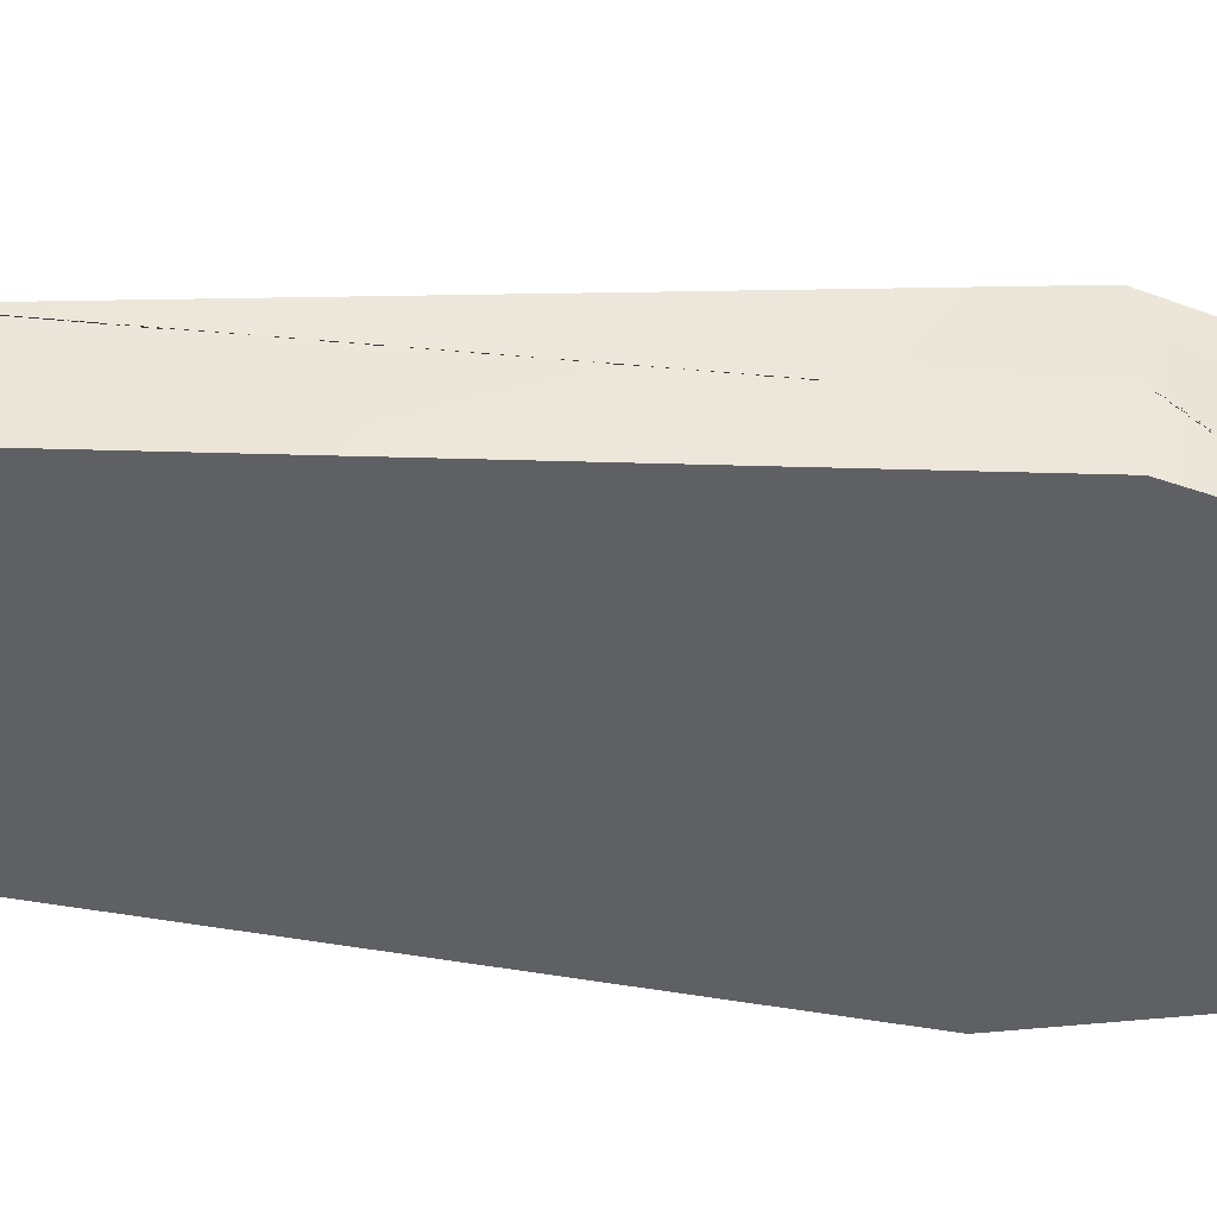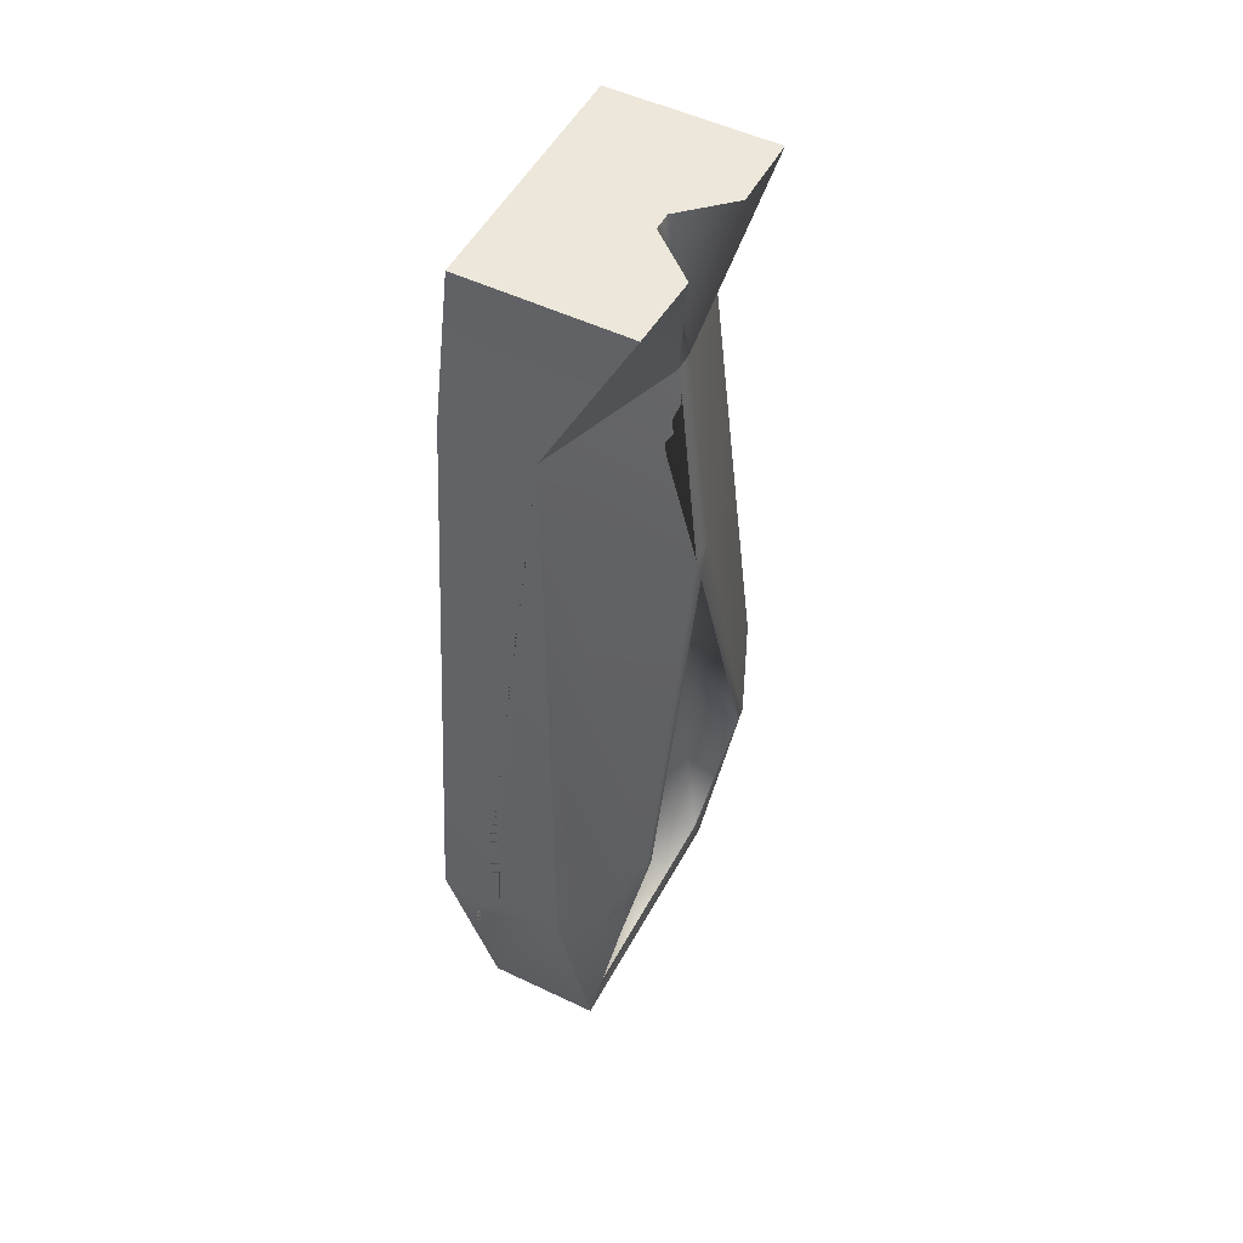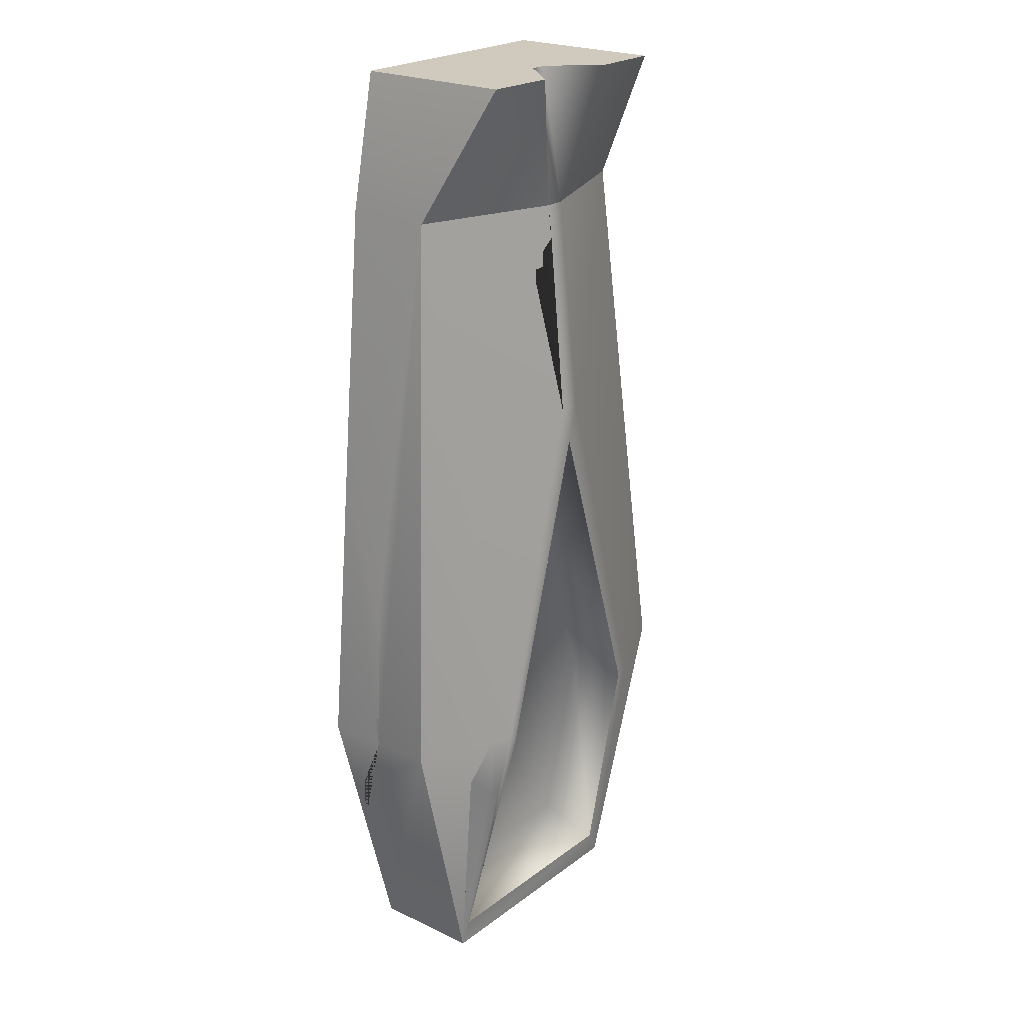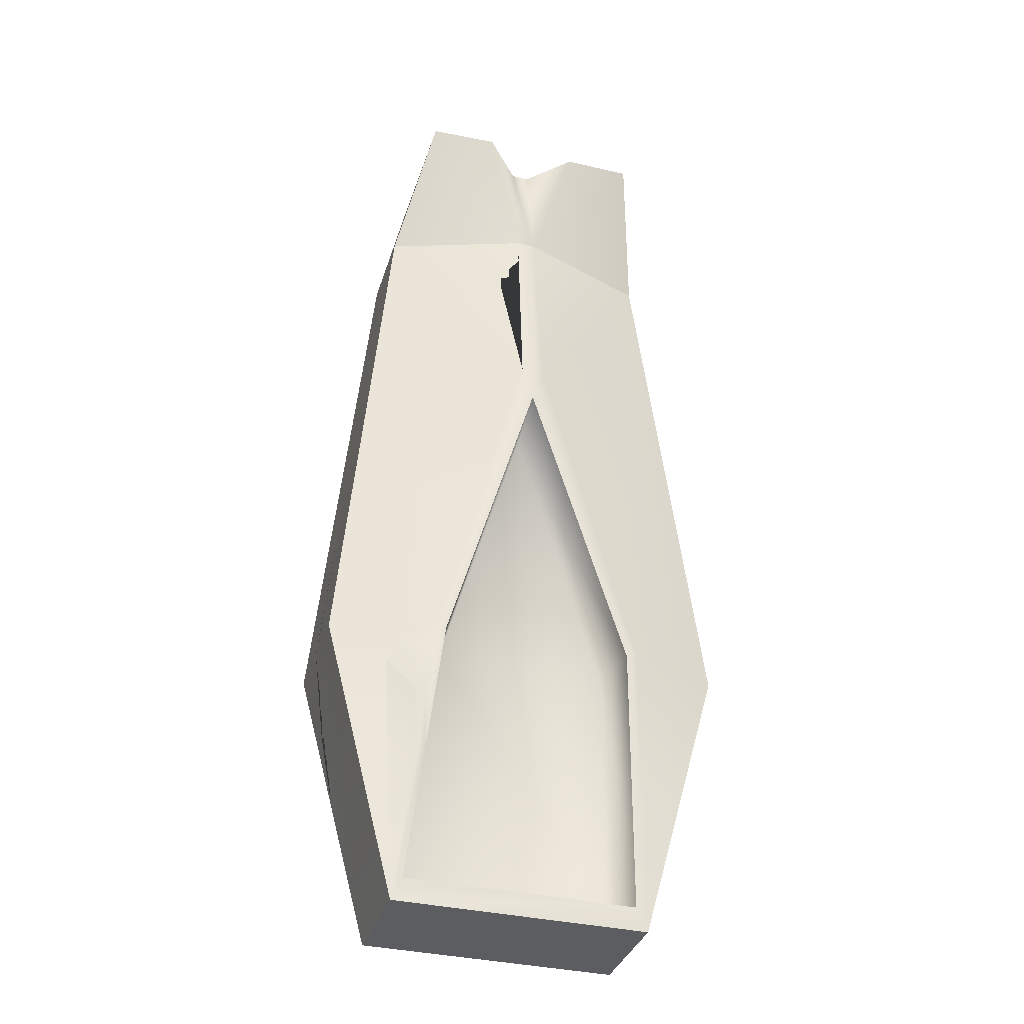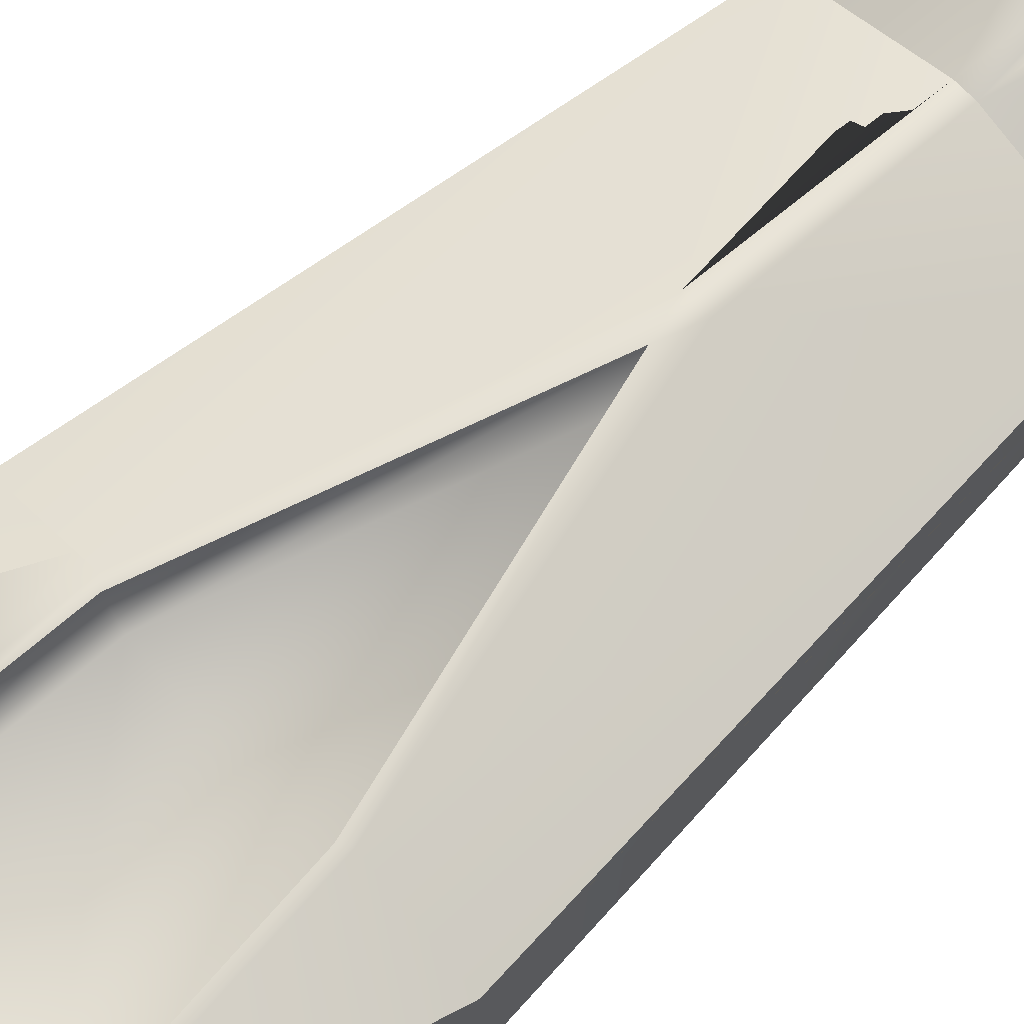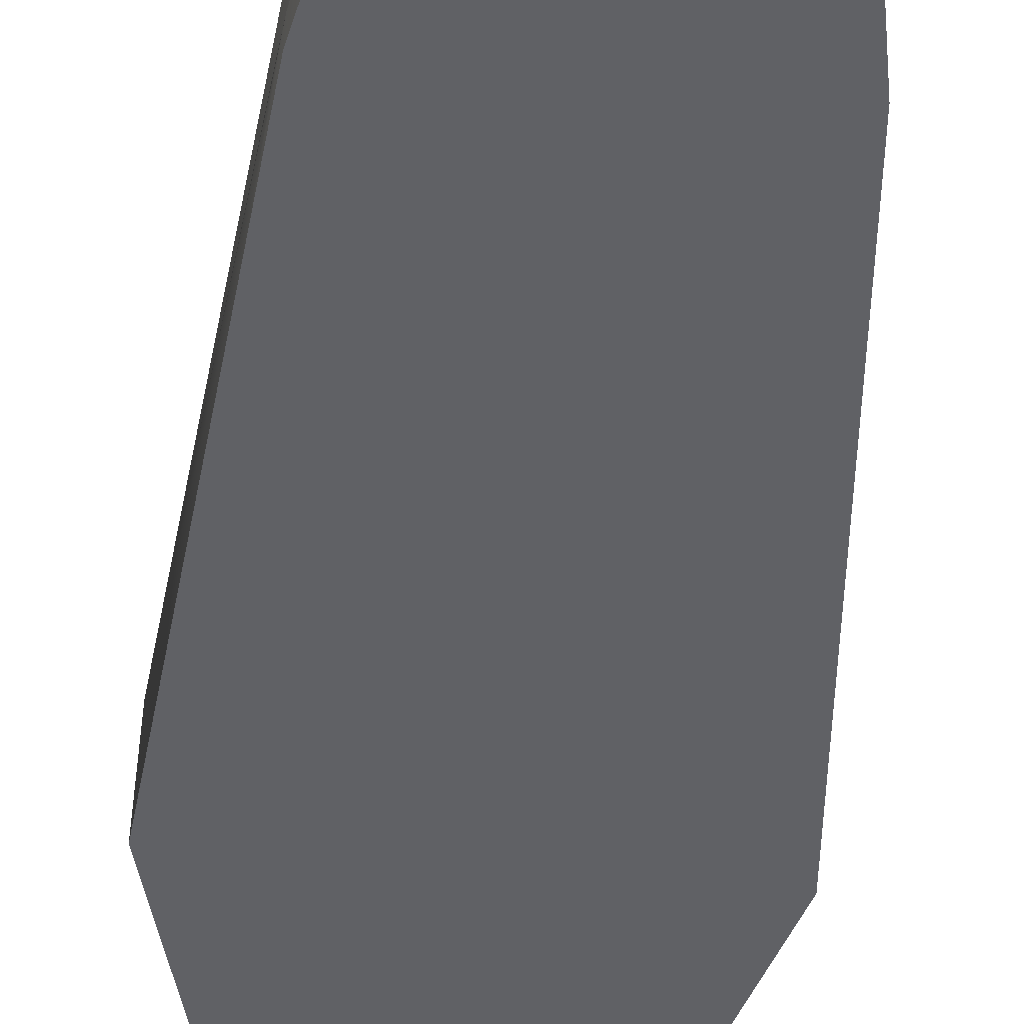
<metadata>
{"format":"obj","ext":"obj","renderer":"f3d","projection":"perspective","resolution":1024,"background":"white","views":[{"elev":-42.5,"azim":82.5,"up":"+Y"},{"elev":51.0,"azim":117.6,"up":"+Z"},{"elev":23.1,"azim":128.8,"up":"+Z"},{"elev":-35.8,"azim":162.9,"up":"+Z"},{"elev":68.8,"azim":-132.5,"up":"+Y"},{"elev":-48.8,"azim":-6.0,"up":"+Y"}]}
</metadata>
<code>
v -0.3855 0 1.658
v 0.3855 0 1.658
v -0.3855 0.5086 1.658
v 0.3855 0.5086 1.658
v -0.4065 0.3544 -1.473
v 0.4065 0.3544 -1.473
v -0.4065 0 -1.473
v 0.4065 0 -1.473
v 0.6509 0.3866 -0.5778
v -0.6509 0.3866 -0.5778
v -0.6509 0 -0.5778
v 0.6509 0 -0.5778
v -0.342 0.517 -0.5778
v 0.3255 0.517 -0.5778
v -0.3122 0.5162 -0.5984
v 0 0.5085 0.4219
v 0.297 0.5162 -0.5984
v -0.3711 0.3552 -1.396
v 0.3711 0.3552 -1.396
v -0.2843 0.3296 -0.5885
v 0 0.3226 0.3408
v 0.2706 0.3296 -0.5885
v -0.338 0.1699 -1.315
v 0.338 0.1699 -1.315
v -0.4761 0.2802 1.228
v 0.4761 0.2802 1.228
v 0.4761 0 1.228
v -0.4761 0 1.228
v -0.03087 0.4362 1.228
v -0.02877 0.3681 1.658
v 0.03732 0.5085 0.5401
v 0.03087 0.4362 1.228
v 0.02877 0.3681 1.658
v -0.02877 0.1763 1.658
v 0.02877 0.1763 1.658
v -0.03732 0.5064 0.5401
v 0.1606 0.5186 1.658
v -0.1606 0.5086 1.658
v 0.6509 0.1933 -0.5778
v 0.5635 0 0.3252
v 0.6072 0.1741 -0.1263
v 0.629 0.145 -0.352
v 0.5287 0 -1.025
v 0.5898 0.0633 -0.8015
v 0.366 0.4357 -1.025
v 0.3932 0.4898 -0.5778
v 0.3462 0.4753 -0.807
v 0.3797 0.463 -0.7997
v 0.4739 0.4575 -0.7189
v 0.3322 0.4398 -0.9771
v 0.0321 0.45 1.122
v 0.03303 0.4605 0.8757
v 0.06673 0.4404 1.081
v 0.06978 0.4494 0.9448
v 0.06826 0.4449 1.035
v 0.09819 0.4366 1.028
v 0.1004 0.4401 0.9879
v -0.5137 0 0.8396
v -0.4761 0.1071 1.228
v -0.4299 0.02951 1.447
v -0.4876 0.1376 1.109
v -0.454 0.1298 1.333
f 37 2 4
f 20 21 22
f 5 6 8 7
f 7 8 43 12 11
f 39 42 41 40 12
f 25 59 62 60 1 3
f 10 13 5
f 7 11 10 5
f 9 39 44 43 8 6
f 11 12 40 27 28 58
f 47 48 45
f 23 20 22 24
f 31 52 54 57 56 55 53 51 32 26
f 16 15 13 36
f 5 13 15 18
f 14 47 50 17
f 6 5 18 19
f 15 16 21 20
f 16 17 22 21
f 18 15 20 23
f 17 50 19 24 22
f 19 18 23 24
f 32 33 37
f 2 27 26 4
f 25 36 13 10
f 10 11 58 61 59 25
f 25 29 36
f 3 38 29 25
f 31 36 29 32 51 52
f 29 30 33 32
f 30 34 35 33
f 1 2 35 34
f 1 34 30
f 14 31 26 9 46
f 16 36 31
f 16 31 14 17
f 33 2 37
f 1 38 3
f 29 38 30
f 32 37 4 26
f 33 35 2
f 1 30 38
f 28 27 2 1
f 26 27 40 41 42 39 9
f 43 44 39 12
f 6 45 48 49 46 9
f 46 49 48 47 14
f 50 47 45 6 19
f 53 55 54 52 51
f 56 57 54 55
f 59 61 58 28
f 1 60 62 59 28

</code>
